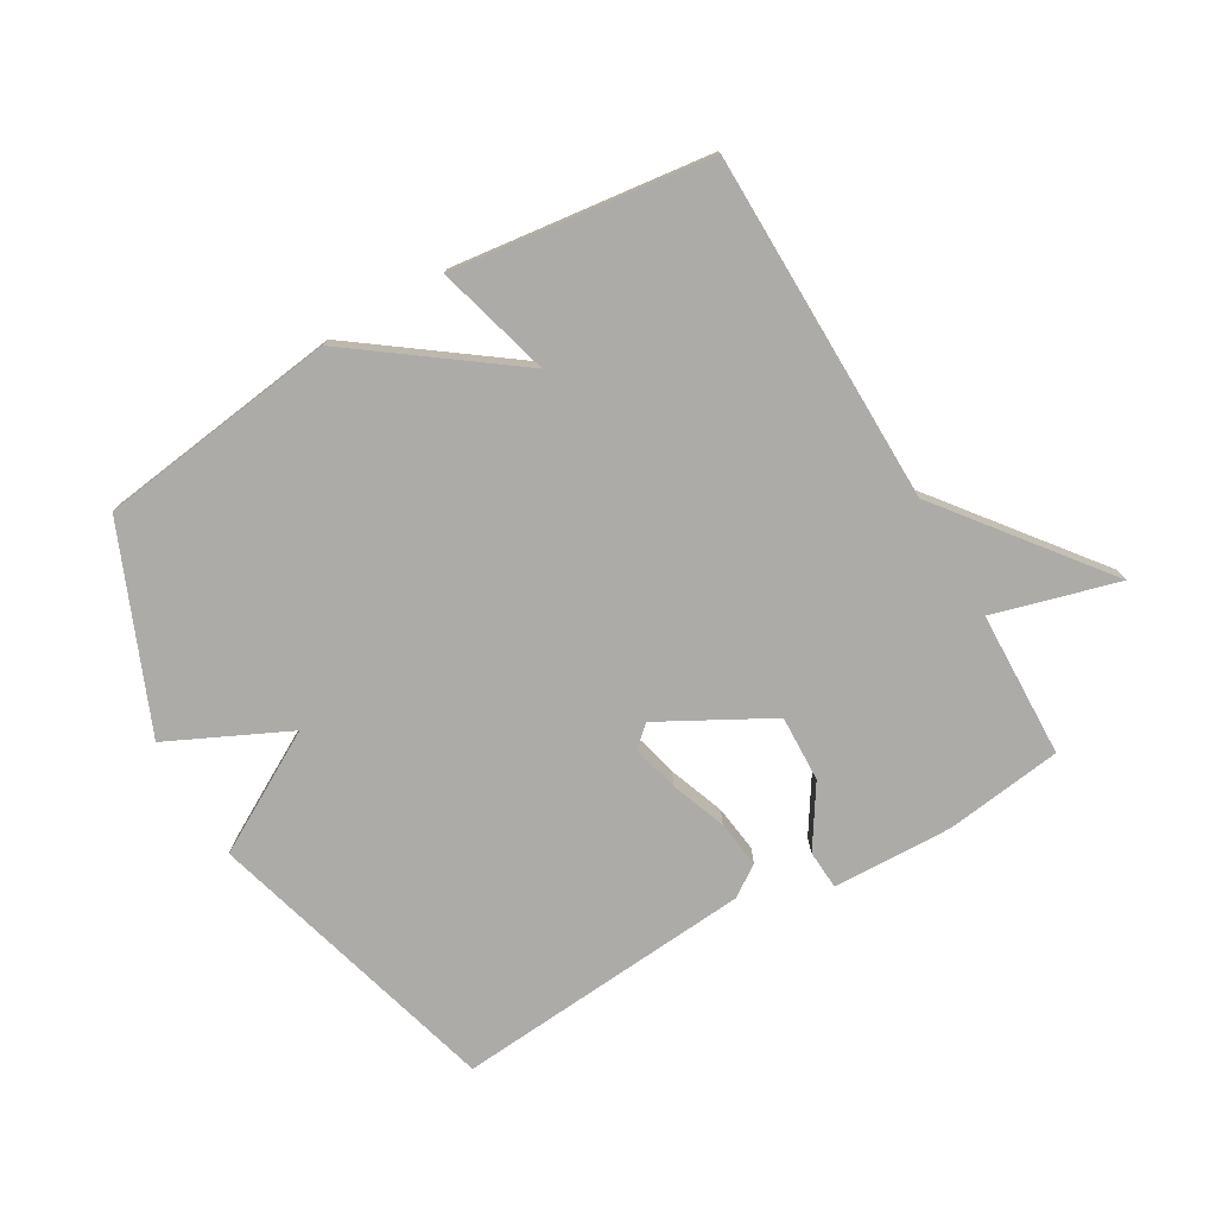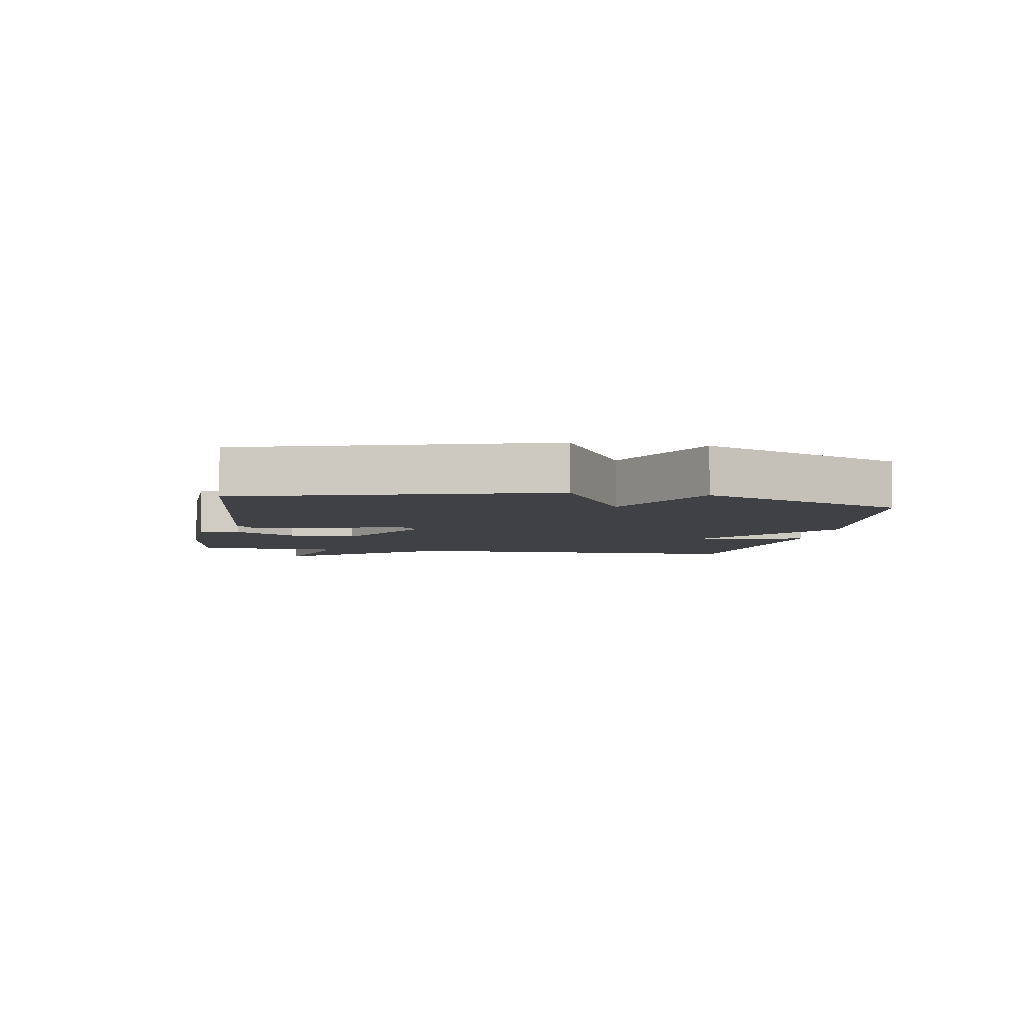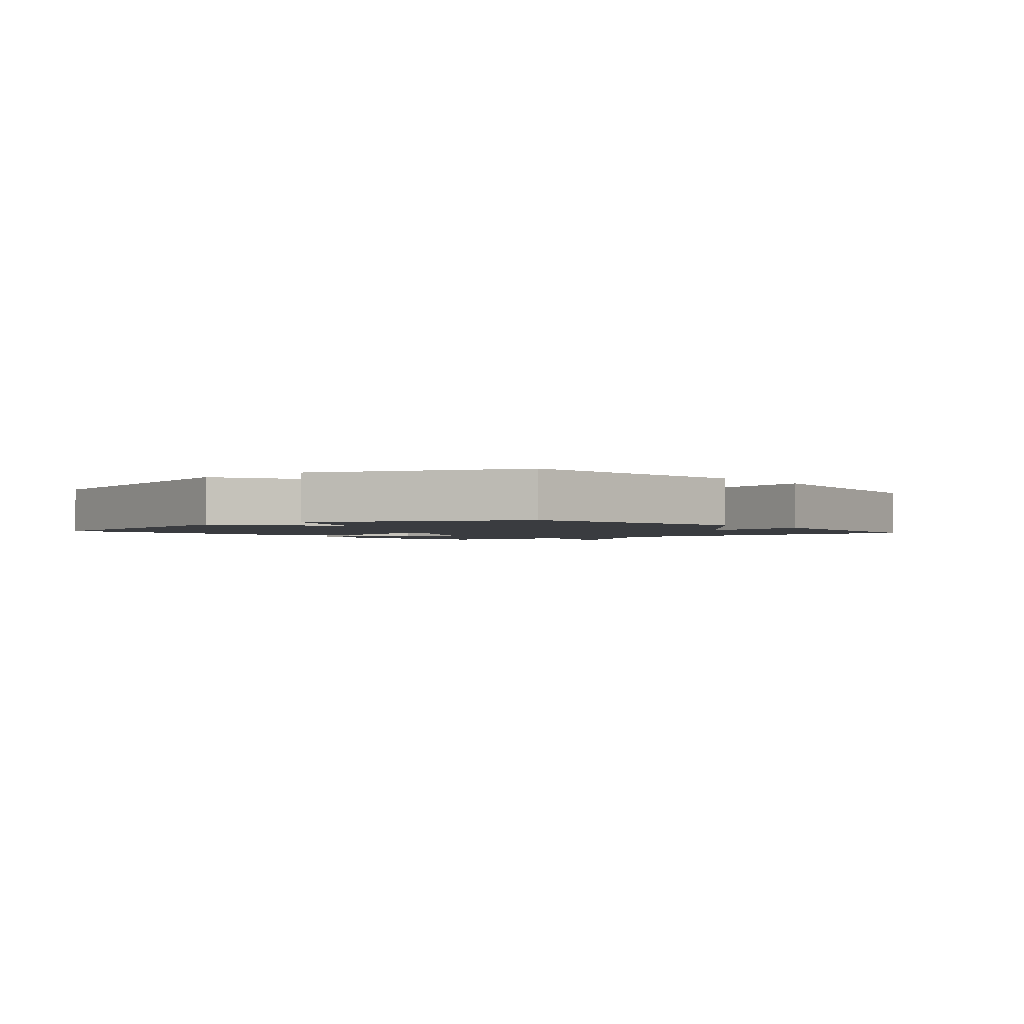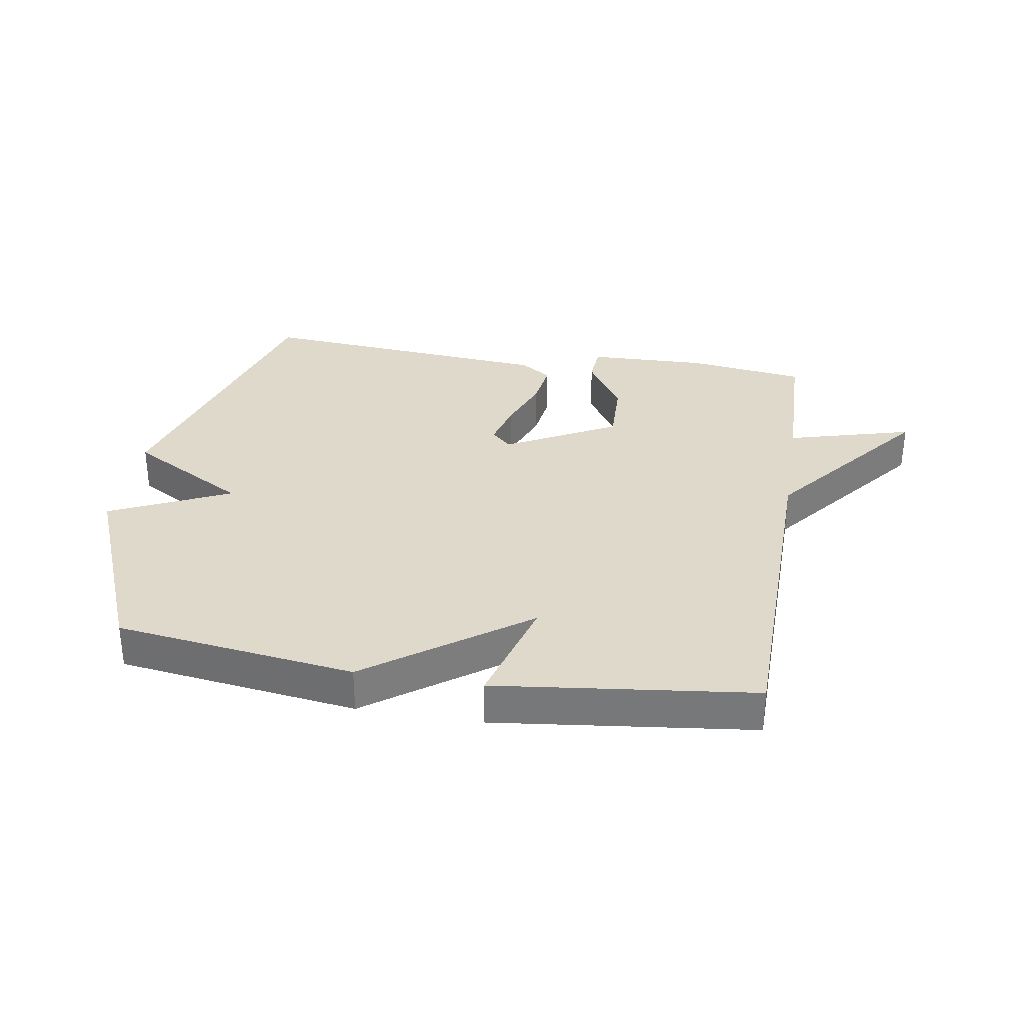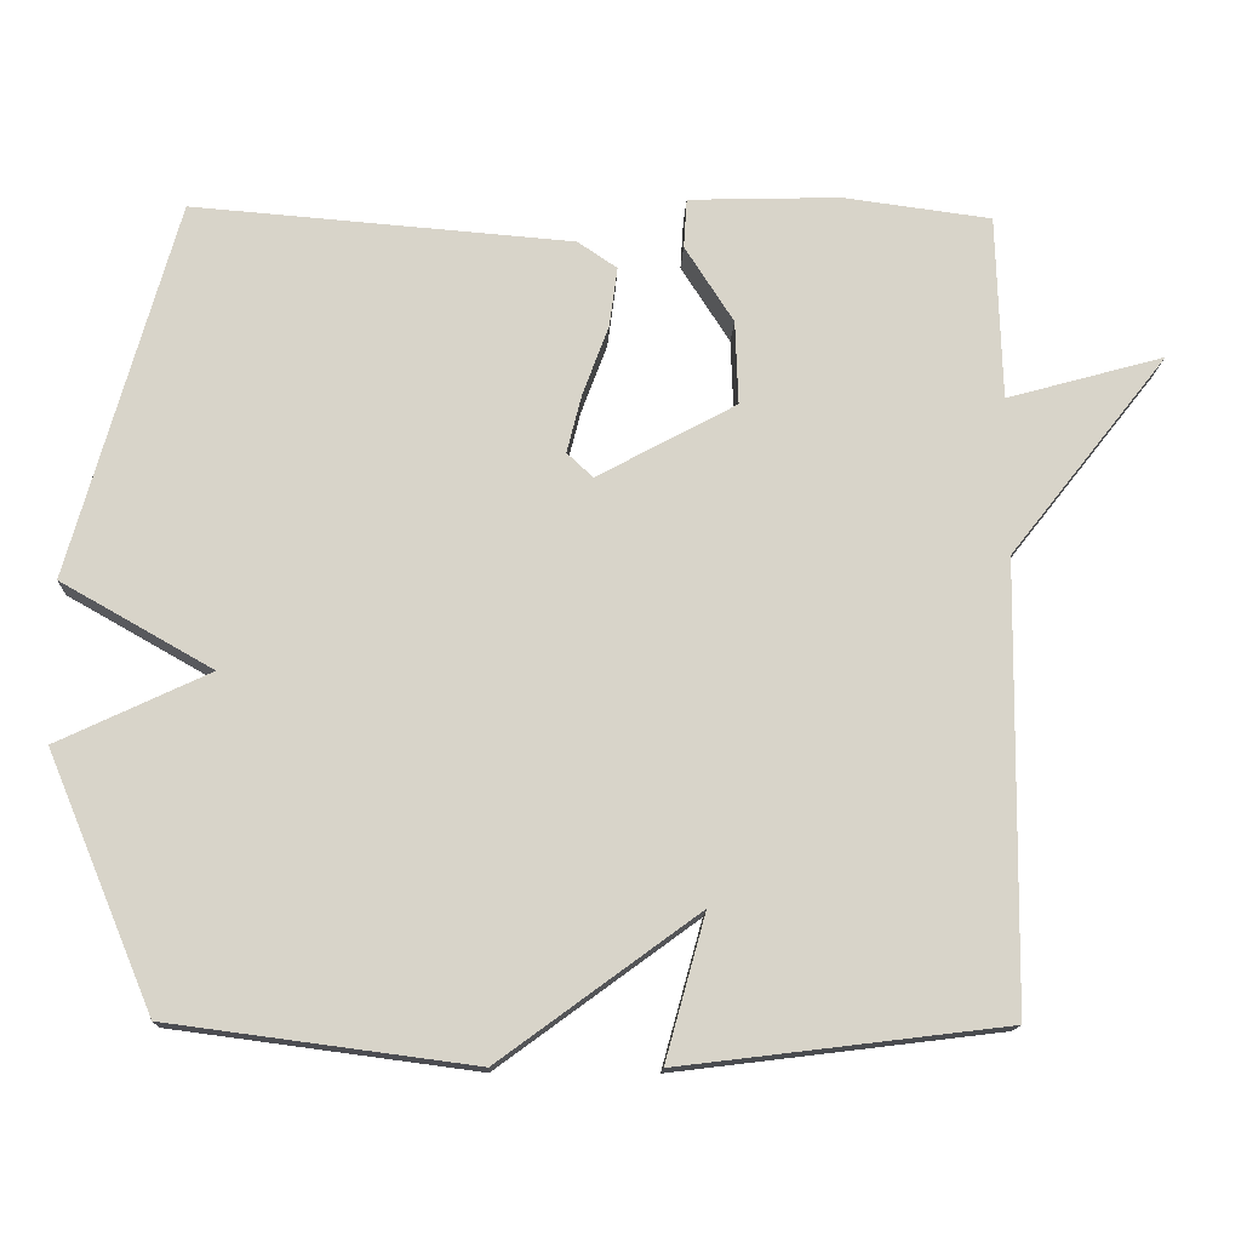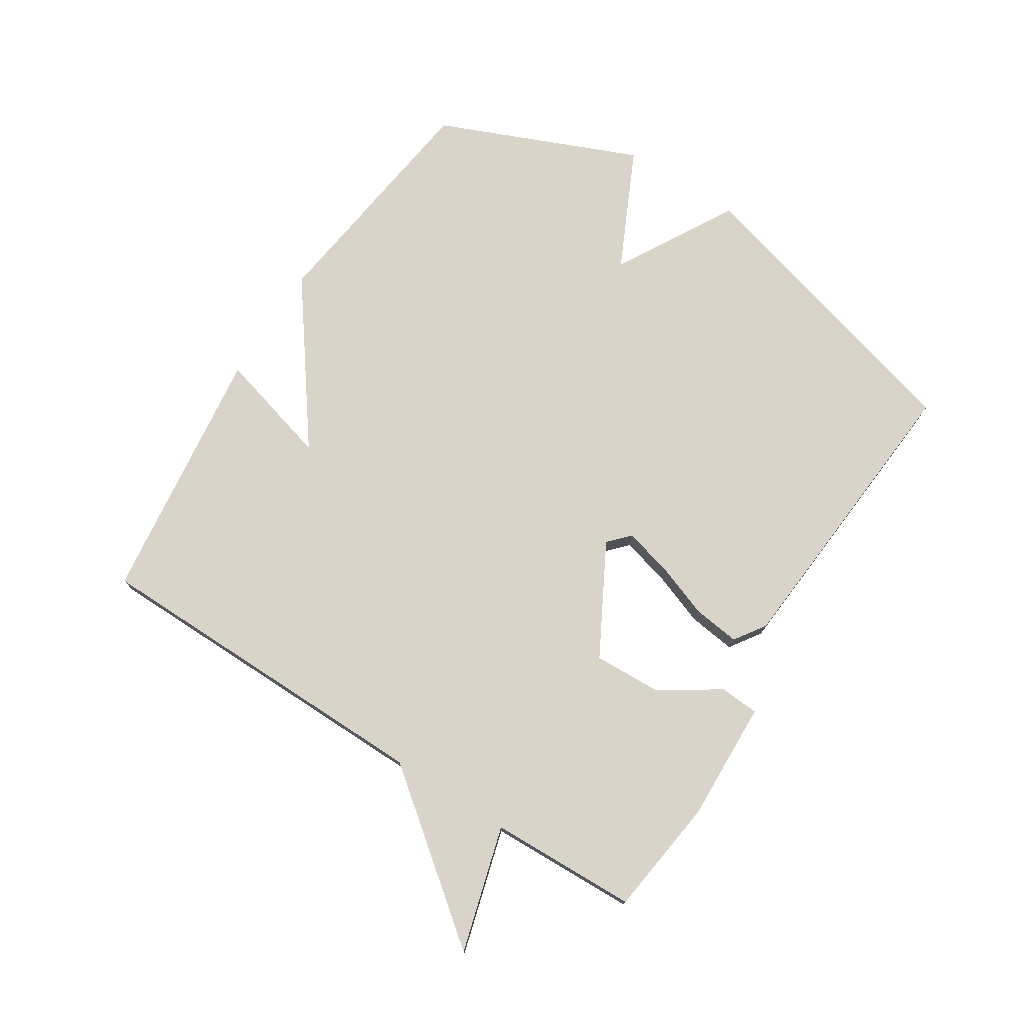
<metadata>
{"format":"obj","ext":"obj","renderer":"f3d","projection":"perspective","resolution":1024,"background":"white","views":[{"elev":-76.2,"azim":-149.8,"up":"+Y"},{"elev":-5.3,"azim":80.2,"up":"+Y"},{"elev":-1.9,"azim":129.4,"up":"+Y"},{"elev":32.3,"azim":-170.5,"up":"+Y"},{"elev":-14.5,"azim":177.8,"up":"+Z"},{"elev":75.5,"azim":-57.6,"up":"+Y"}]}
</metadata>
<code>
v 0.5 0.07 0.5
v 0.634 0.07 0.021
v 0.442 0.07 -0.088
v 0.634 0.07 -0.179
v 0.5 0.07 -0.5
v 0.115 0.07 -0.551
v -0.136 0.07 -0.367
v -0.085 0.07 -0.551
v -0.5 0.07 -0.5
v -0.507 0.07 0.064
v -0.708 0.07 0.32
v -0.507 0.07 0.264
v -0.5 0.07 0.5
v -0.311 0.07 0.525
v -0.118 0.07 0.519
v -0.114 0.07 0.456
v -0.176 0.07 0.359
v -0.18 0.07 0.252
v -0.003 0.07 0.156
v 0.03 0.07 0.187
v 0.011 0.07 0.262
v -0.022 0.07 0.351
v -0.032 0.07 0.427
v 0.018 0.07 0.461
v 0.5 0 0.5
v 0.634 0 0.021
v 0.442 0 -0.088
v 0.634 0 -0.179
v 0.5 0 -0.5
v 0.115 0 -0.551
v -0.136 0 -0.367
v -0.085 0 -0.551
v -0.5 0 -0.5
v -0.507 0 0.064
v -0.708 0 0.32
v -0.507 0 0.264
v -0.5 0 0.5
v -0.311 0 0.525
v -0.118 0 0.519
v -0.114 0 0.456
v -0.176 0 0.359
v -0.18 0 0.252
v -0.003 0 0.156
v 0.03 0 0.187
v 0.011 0 0.262
v -0.022 0 0.351
v -0.032 0 0.427
v 0.018 0 0.461
f 1 2 3
f 24 1 3
f 23 24 3
f 22 23 3
f 21 22 3
f 20 21 3
f 19 20 3
f 18 19 3
f 15 16 17
f 14 15 17
f 13 14 17
f 12 13 17
f 12 17 18
f 10 11 12
f 9 10 12
f 8 9 12
f 7 8 12
f 6 7 12
f 5 6 12
f 4 5 12
f 3 4 12
f 3 12 18
f 27 26 25
f 27 25 48
f 27 48 47
f 27 47 46
f 27 46 45
f 27 45 44
f 27 44 43
f 27 43 42
f 41 40 39
f 41 39 38
f 41 38 37
f 41 37 36
f 42 41 36
f 36 35 34
f 36 34 33
f 36 33 32
f 36 32 31
f 36 31 30
f 36 30 29
f 36 29 28
f 36 28 27
f 42 36 27
f 1 25 26 2
f 2 26 27 3
f 3 27 28 4
f 4 28 29 5
f 5 29 30 6
f 6 30 31 7
f 7 31 32 8
f 8 32 33 9
f 9 33 34 10
f 10 34 35 11
f 11 35 36 12
f 12 36 37 13
f 13 37 38 14
f 14 38 39 15
f 15 39 40 16
f 16 40 41 17
f 17 41 42 18
f 18 42 43 19
f 19 43 44 20
f 20 44 45 21
f 21 45 46 22
f 22 46 47 23
f 23 47 48 24
f 24 48 25 1

</code>
